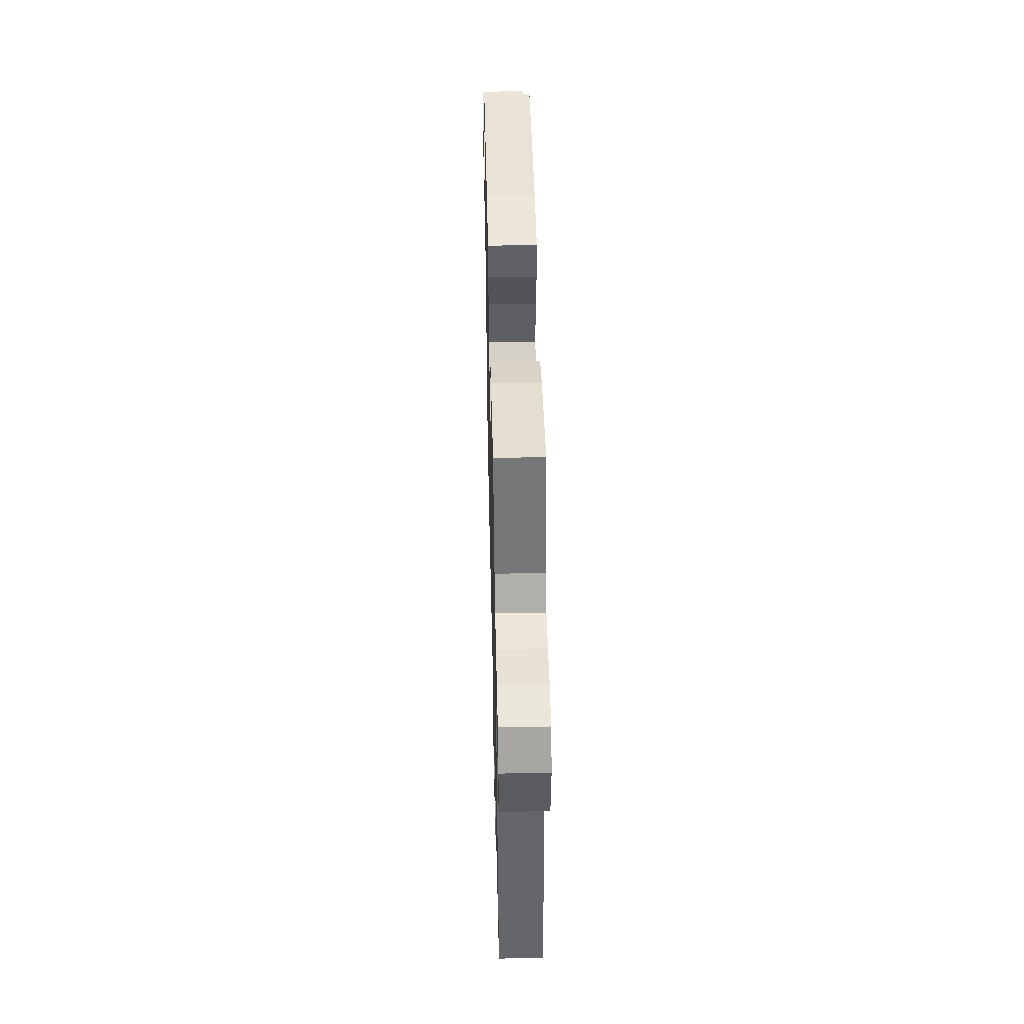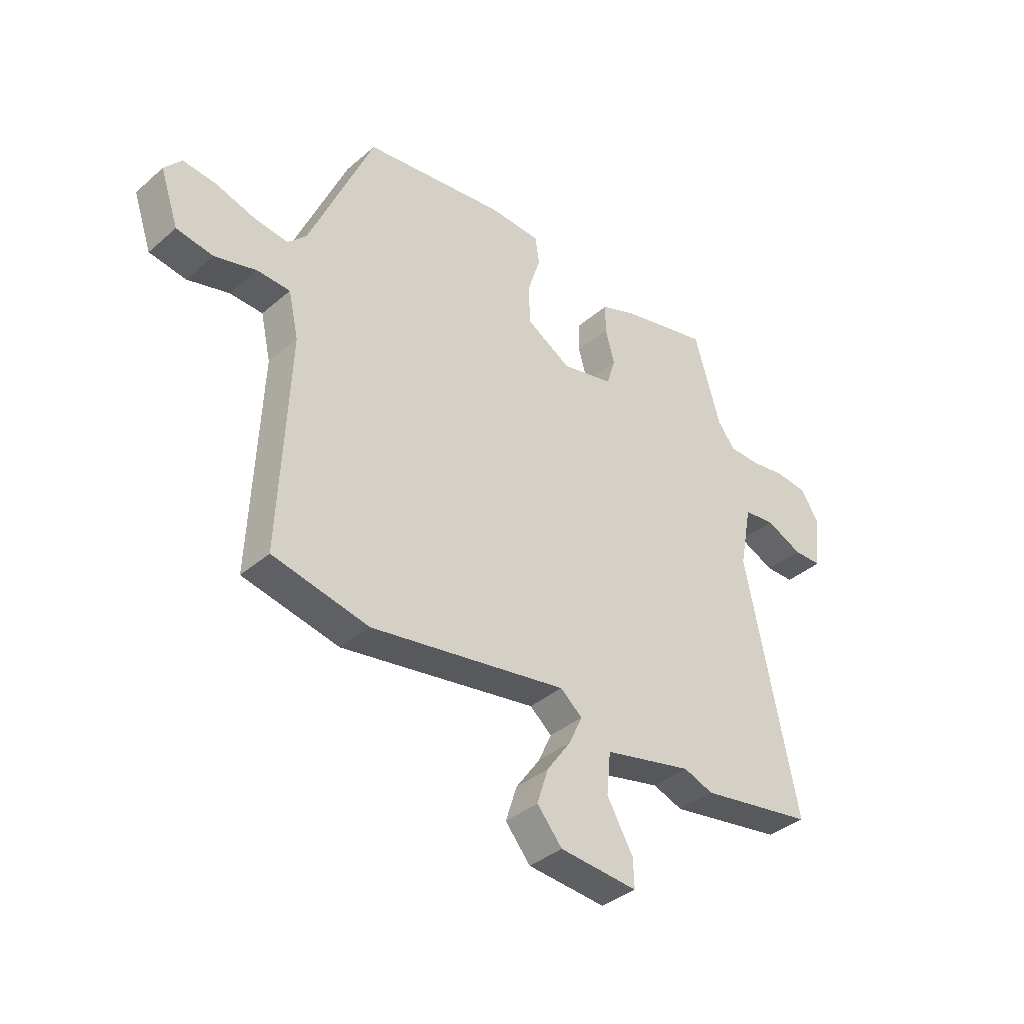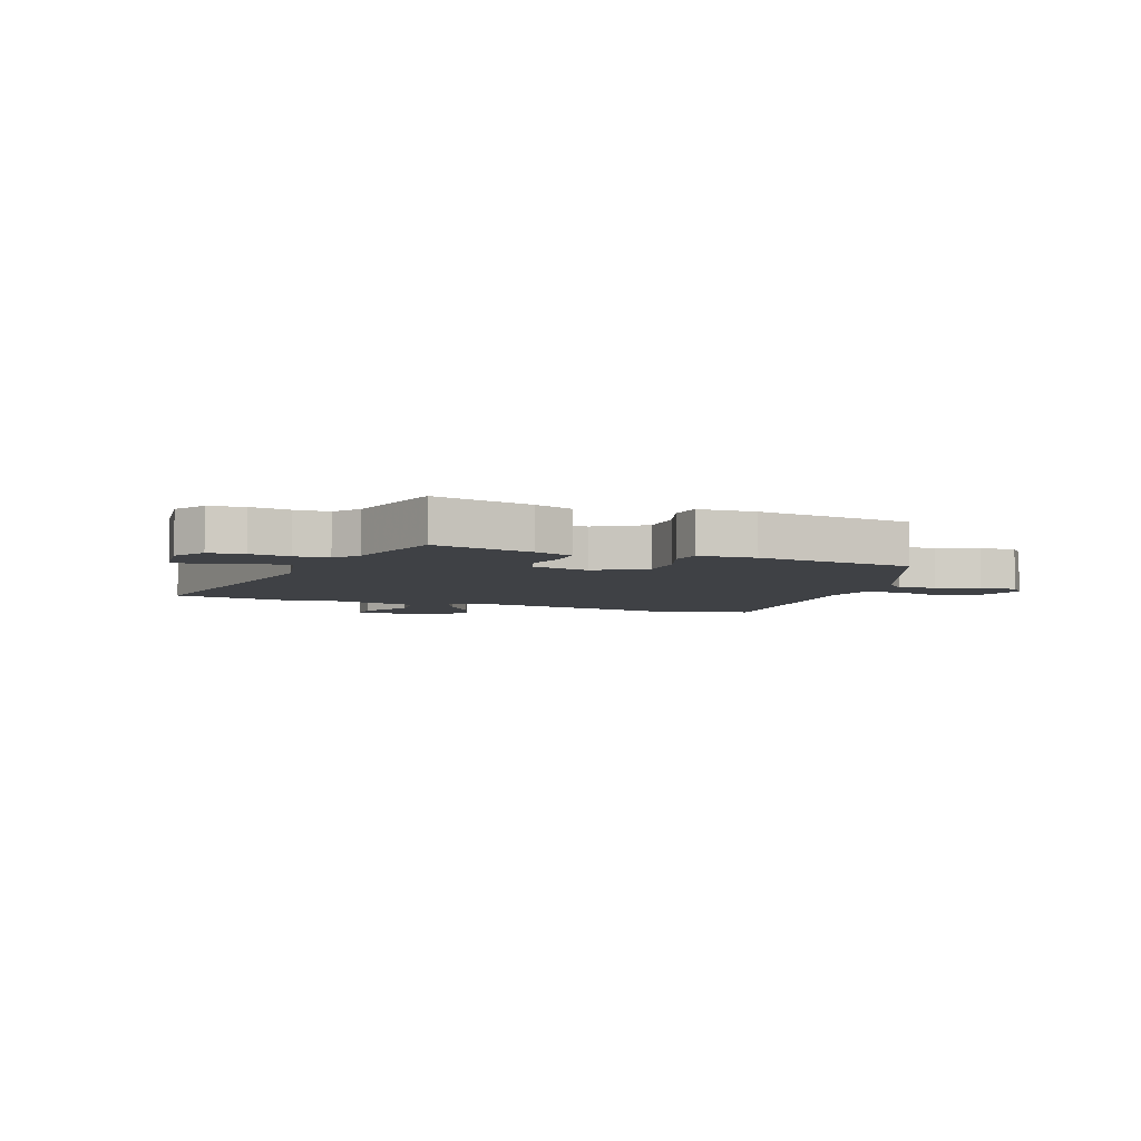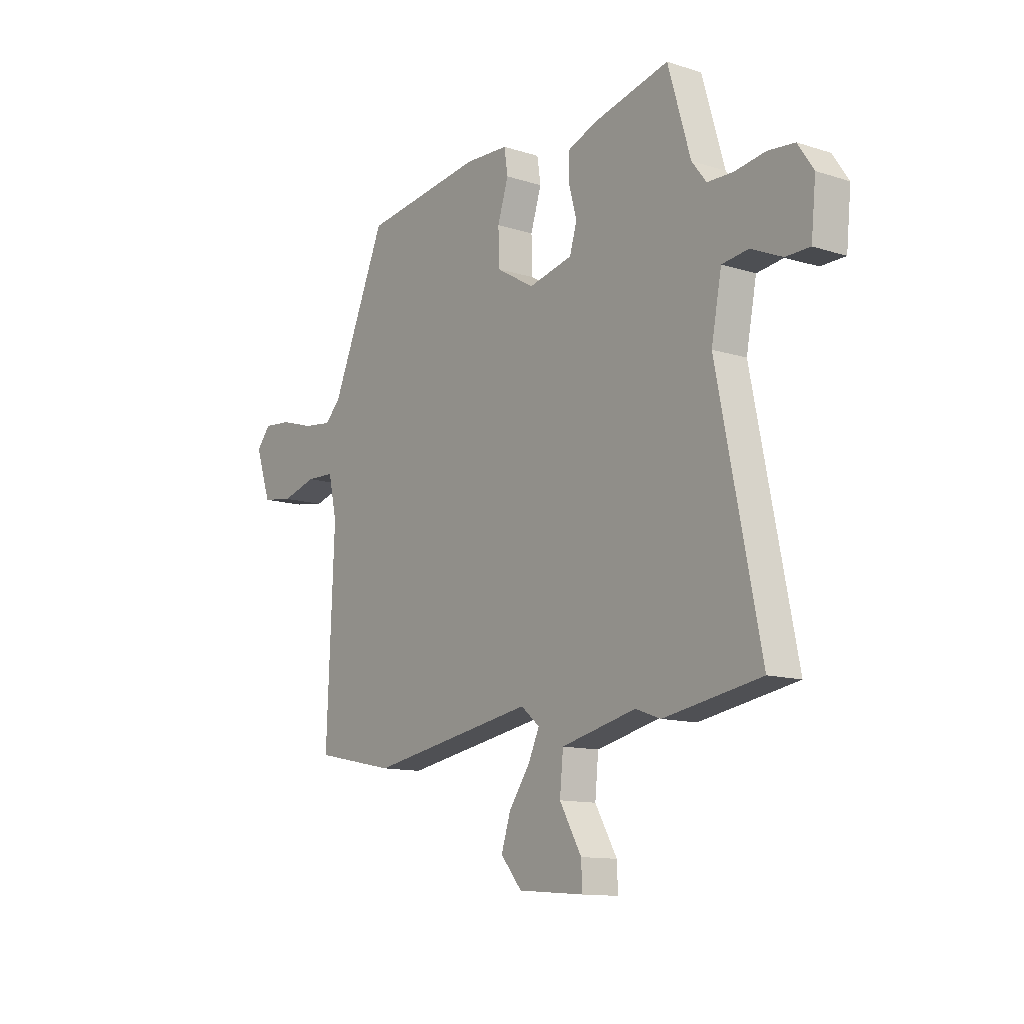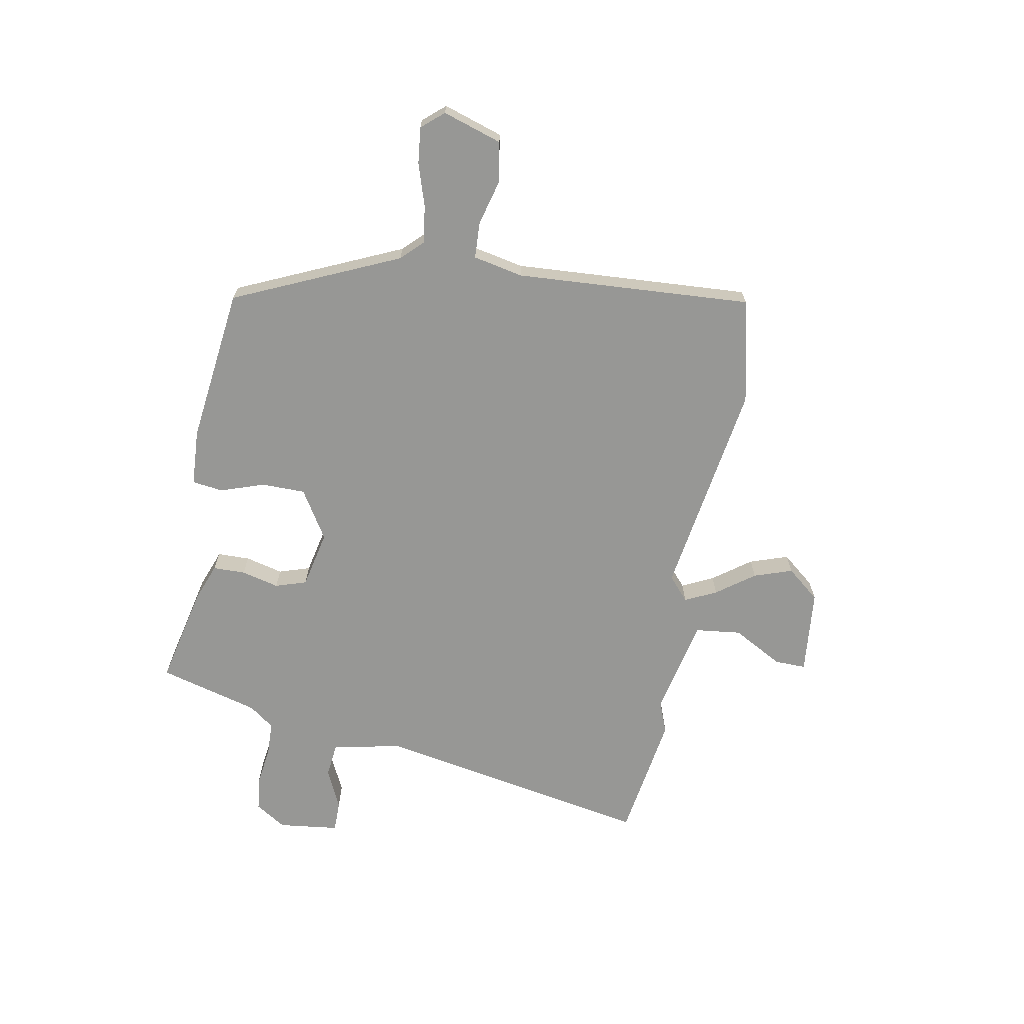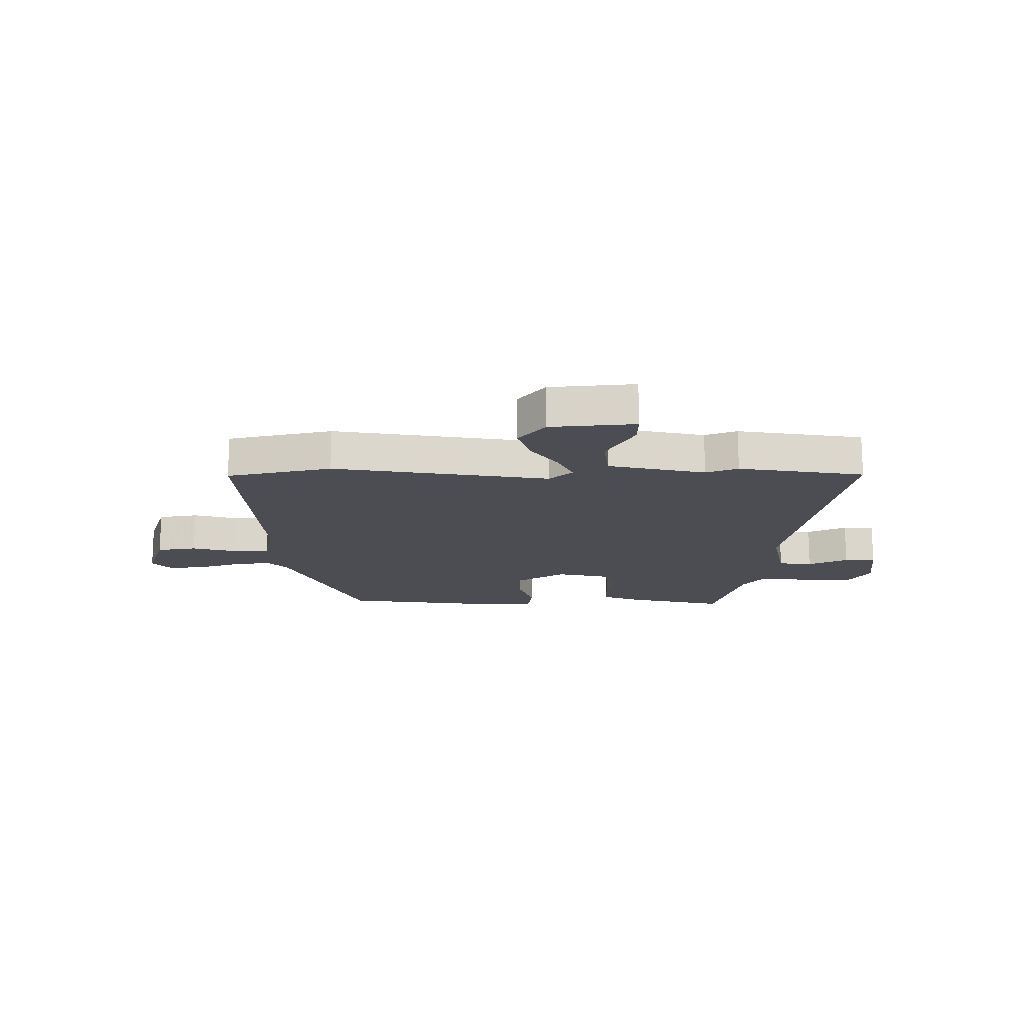
<metadata>
{"format":"obj","ext":"obj","renderer":"f3d","projection":"perspective","resolution":1024,"background":"white","views":[{"elev":49.6,"azim":-91.3,"up":"+Z"},{"elev":-37.9,"azim":137.4,"up":"+Z"},{"elev":-5.5,"azim":-19.8,"up":"+Y"},{"elev":-12.1,"azim":-127.1,"up":"+Z"},{"elev":-68.1,"azim":80.6,"up":"+Y"},{"elev":-16.3,"azim":-178.9,"up":"+Y"}]}
</metadata>
<code>
v -0.419 0.07 0.496
v -0.243 0.07 0.453
v -0.175 0.07 0.426
v -0.175 0.07 0.368
v -0.193 0.07 0.301
v -0.176 0.07 0.245
v -0.074 0.07 0.221
v 0.014 0.07 0.273
v 0.016 0.07 0.351
v -0.009 0.07 0.43
v -0.001 0.07 0.485
v 0.1 0.07 0.489
v 0.378 0.07 0.45
v 0.504 0.07 0.153
v 0.54 0.07 0.115
v 0.607 0.07 0.123
v 0.684 0.07 0.146
v 0.749 0.07 0.152
v 0.782 0.07 0.112
v 0.746 0.07 0.007
v 0.674 0.07 -0.004
v 0.593 0.07 0.019
v 0.528 0.07 0.017
v 0.508 0.07 -0.072
v 0.526 0.07 -0.495
v 0.338 0.07 -0.534
v -0.048 0.07 -0.467
v -0.091 0.07 -0.503
v -0.065 0.07 -0.56
v -0.017 0.07 -0.628
v 0.005 0.07 -0.697
v -0.044 0.07 -0.755
v -0.197 0.07 -0.767
v -0.195 0.07 -0.711
v -0.144 0.07 -0.622
v -0.152 0.07 -0.54
v -0.326 0.07 -0.499
v -0.384 0.07 -0.52
v -0.609 0.07 -0.481
v -0.509 0.07 0.013
v -0.533 0.07 0.138
v -0.594 0.07 0.146
v -0.666 0.07 0.114
v -0.722 0.07 0.115
v -0.733 0.07 0.224
v -0.697 0.07 0.278
v -0.635 0.07 0.284
v -0.565 0.07 0.273
v -0.505 0.07 0.274
v -0.471 0.07 0.318
v -0.419 0 0.496
v -0.243 0 0.453
v -0.175 0 0.426
v -0.175 0 0.368
v -0.193 0 0.301
v -0.176 0 0.245
v -0.074 0 0.221
v 0.014 0 0.273
v 0.016 0 0.351
v -0.009 0 0.43
v -0.001 0 0.485
v 0.1 0 0.489
v 0.378 0 0.45
v 0.504 0 0.153
v 0.54 0 0.115
v 0.607 0 0.123
v 0.684 0 0.146
v 0.749 0 0.152
v 0.782 0 0.112
v 0.746 0 0.007
v 0.674 0 -0.004
v 0.593 0 0.019
v 0.528 0 0.017
v 0.508 0 -0.072
v 0.526 0 -0.495
v 0.338 0 -0.534
v -0.048 0 -0.467
v -0.091 0 -0.503
v -0.065 0 -0.56
v -0.017 0 -0.628
v 0.005 0 -0.697
v -0.044 0 -0.755
v -0.197 0 -0.767
v -0.195 0 -0.711
v -0.144 0 -0.622
v -0.152 0 -0.54
v -0.326 0 -0.499
v -0.384 0 -0.52
v -0.609 0 -0.481
v -0.509 0 0.013
v -0.533 0 0.138
v -0.594 0 0.146
v -0.666 0 0.114
v -0.722 0 0.115
v -0.733 0 0.224
v -0.697 0 0.278
v -0.635 0 0.284
v -0.565 0 0.273
v -0.505 0 0.274
v -0.471 0 0.318
f 46 47 48
f 45 46 48
f 44 45 48
f 43 44 48
f 42 43 48
f 41 42 48 49
f 40 41 49 50
f 37 38 39 40
f 50 1 2
f 40 50 2
f 37 40 2
f 36 37 2
f 33 34 35
f 32 33 35
f 31 32 35
f 30 31 35
f 29 30 35
f 28 29 35 36
f 24 25 26 27
f 23 24 27
f 23 27 28 36
f 20 21 22
f 19 20 22
f 18 19 22
f 17 18 22
f 16 17 22
f 15 16 22 23
f 14 15 23 36
f 12 13 14
f 11 12 14
f 10 11 14
f 9 10 14
f 8 9 14
f 7 8 14 36
f 2 3 4 5
f 2 5 6
f 36 2 6
f 6 7 36
f 98 97 96
f 98 96 95
f 98 95 94
f 98 94 93
f 98 93 92
f 99 98 92 91
f 100 99 91 90
f 90 89 88 87
f 52 51 100
f 52 100 90
f 52 90 87
f 52 87 86
f 85 84 83
f 85 83 82
f 85 82 81
f 85 81 80
f 85 80 79
f 86 85 79 78
f 77 76 75 74
f 77 74 73
f 86 78 77 73
f 72 71 70
f 72 70 69
f 72 69 68
f 72 68 67
f 72 67 66
f 73 72 66 65
f 86 73 65 64
f 64 63 62
f 64 62 61
f 64 61 60
f 64 60 59
f 64 59 58
f 86 64 58 57
f 55 54 53 52
f 56 55 52
f 56 52 86
f 86 57 56
f 1 51 52 2
f 2 52 53 3
f 3 53 54 4
f 4 54 55 5
f 5 55 56 6
f 6 56 57 7
f 7 57 58 8
f 8 58 59 9
f 9 59 60 10
f 10 60 61 11
f 11 61 62 12
f 12 62 63 13
f 13 63 64 14
f 14 64 65 15
f 15 65 66 16
f 16 66 67 17
f 17 67 68 18
f 18 68 69 19
f 19 69 70 20
f 20 70 71 21
f 21 71 72 22
f 22 72 73 23
f 23 73 74 24
f 24 74 75 25
f 25 75 76 26
f 26 76 77 27
f 27 77 78 28
f 28 78 79 29
f 29 79 80 30
f 30 80 81 31
f 31 81 82 32
f 32 82 83 33
f 33 83 84 34
f 34 84 85 35
f 35 85 86 36
f 36 86 87 37
f 37 87 88 38
f 38 88 89 39
f 39 89 90 40
f 40 90 91 41
f 41 91 92 42
f 42 92 93 43
f 43 93 94 44
f 44 94 95 45
f 45 95 96 46
f 46 96 97 47
f 47 97 98 48
f 48 98 99 49
f 49 99 100 50
f 50 100 51 1

</code>
